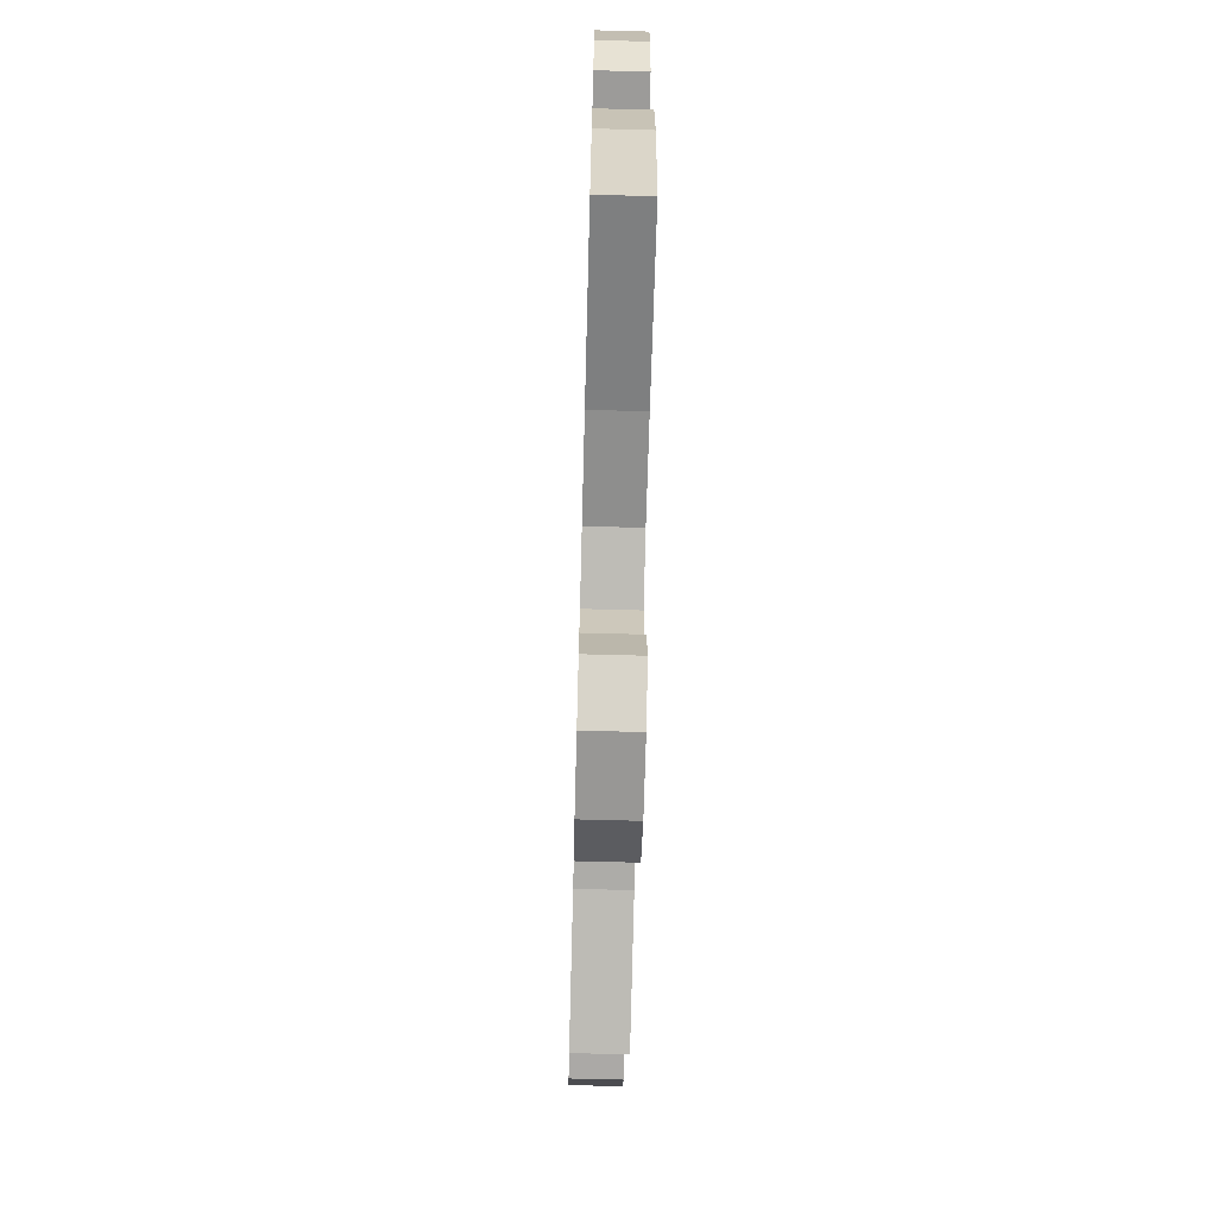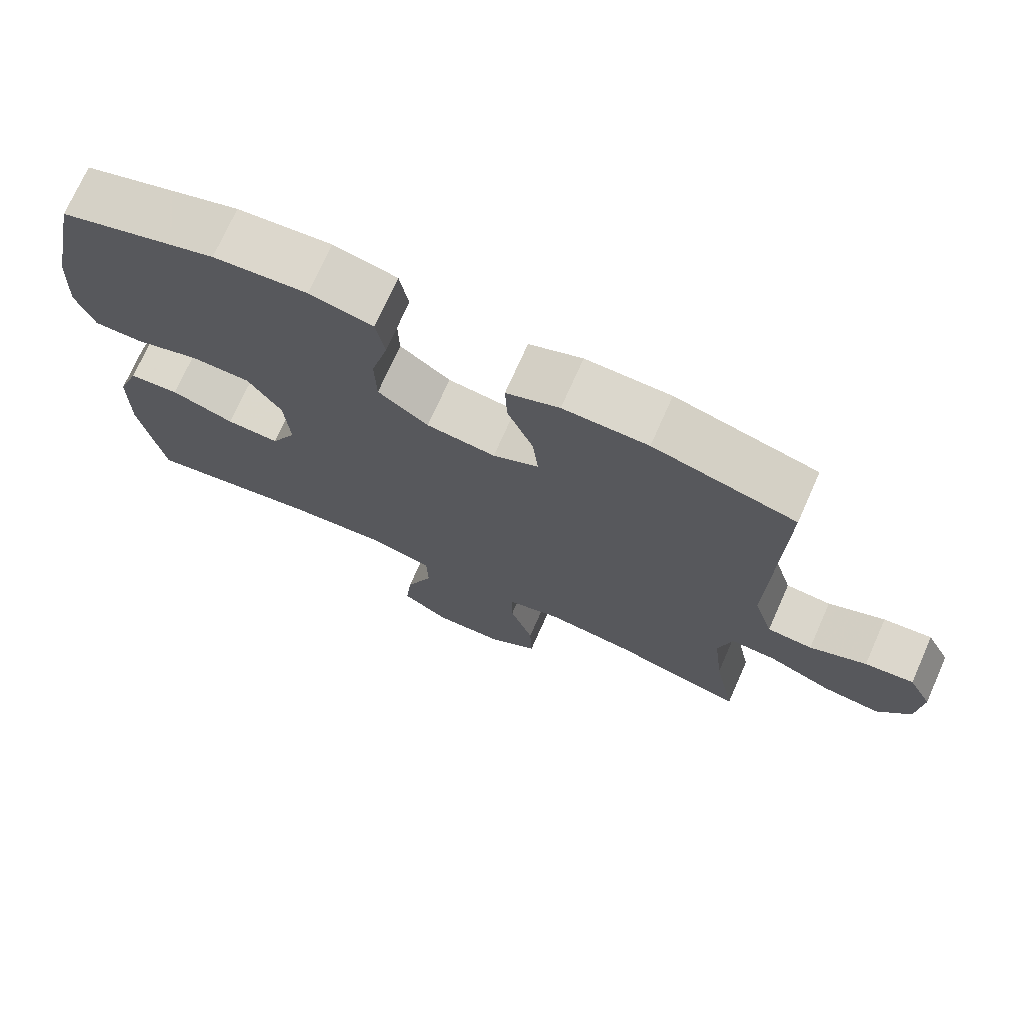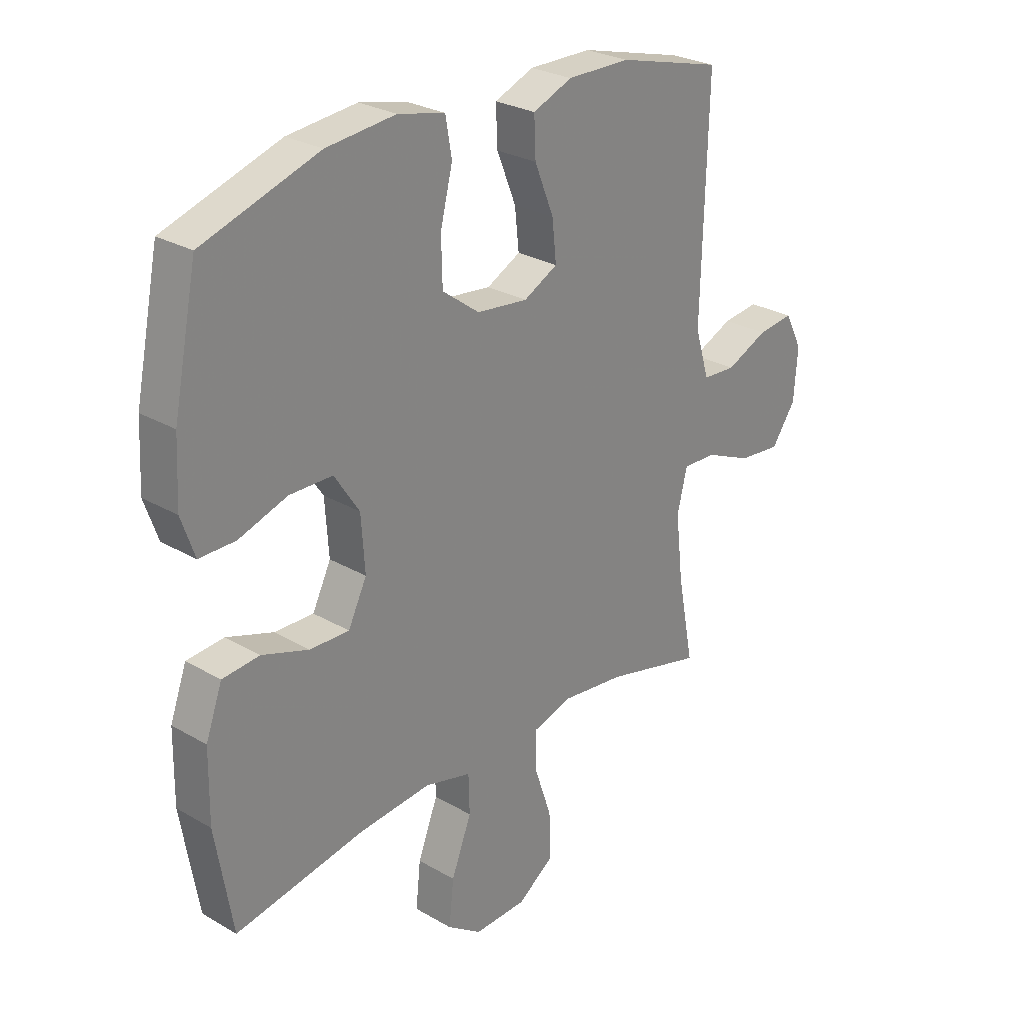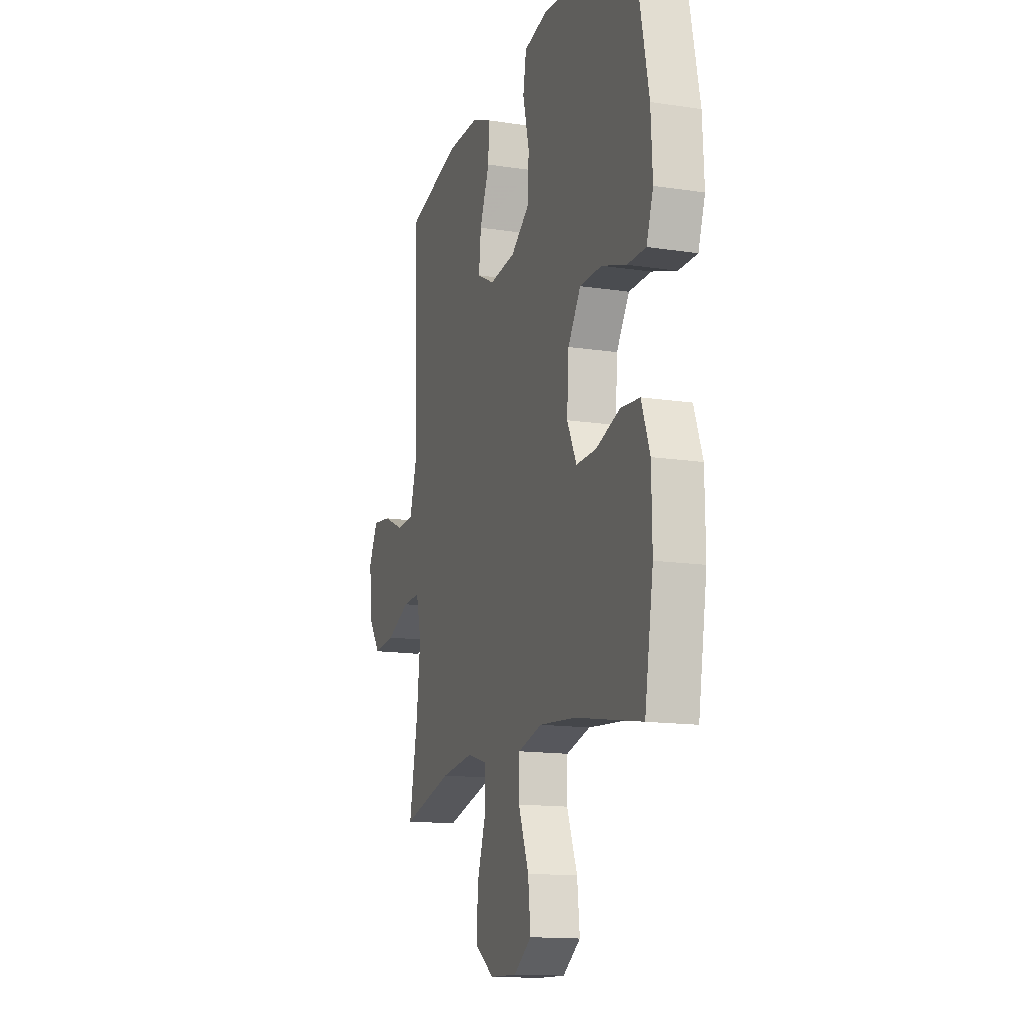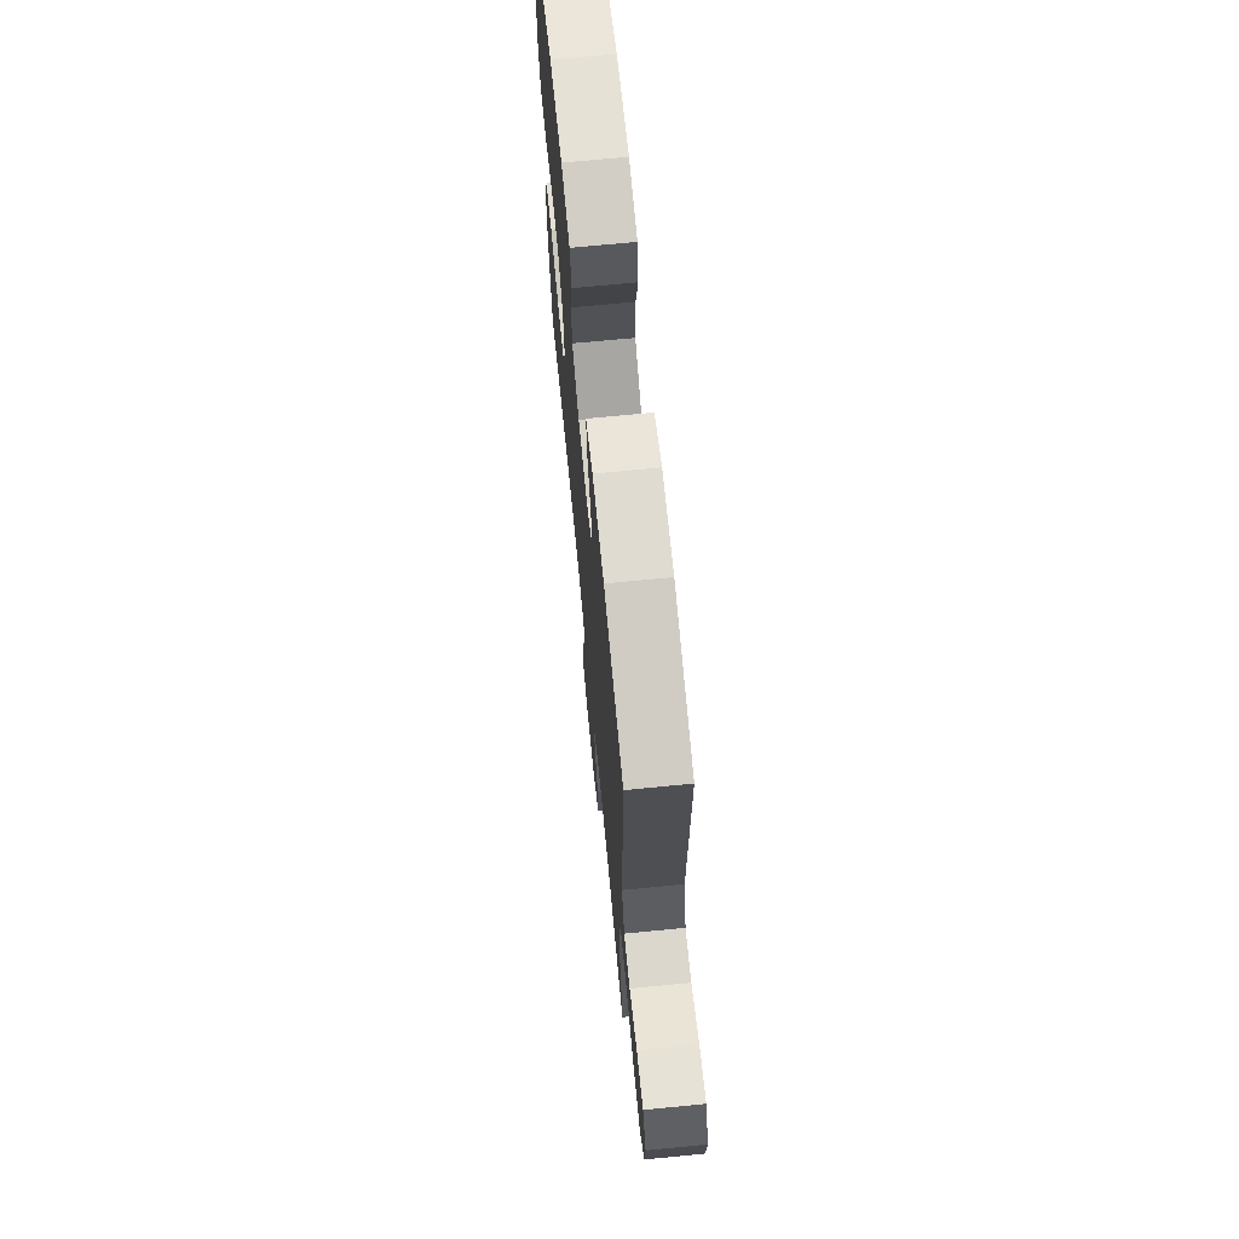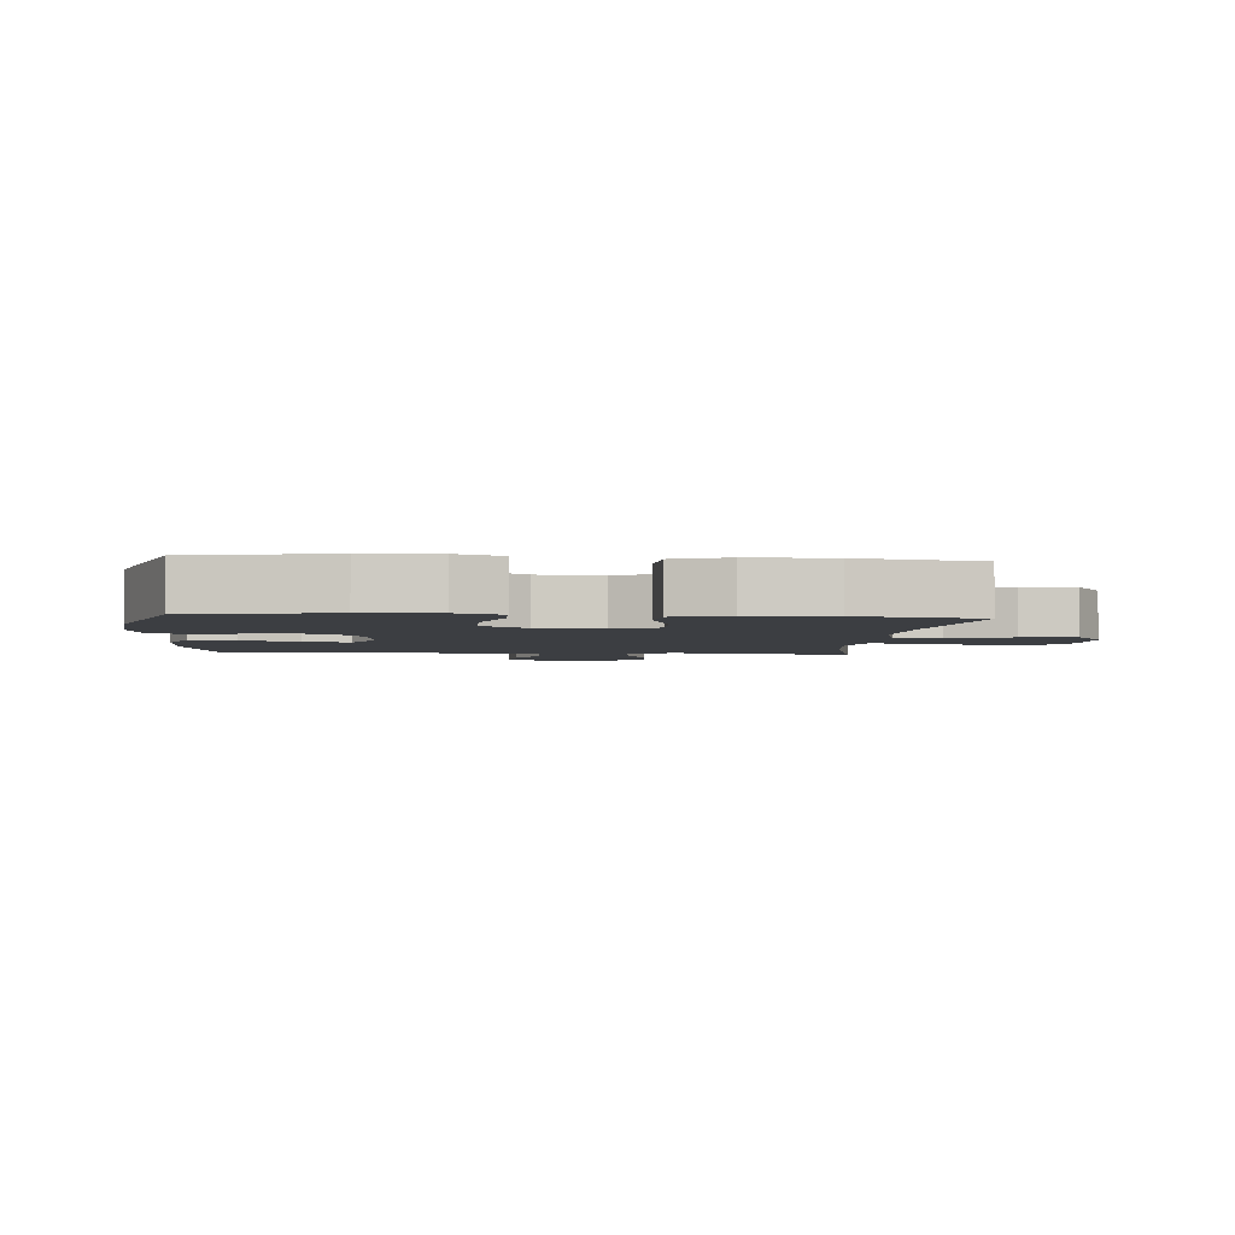
<metadata>
{"format":"obj","ext":"obj","renderer":"f3d","projection":"perspective","resolution":1024,"background":"white","views":[{"elev":-69.9,"azim":88.5,"up":"+Z"},{"elev":73.1,"azim":-156.0,"up":"+Z"},{"elev":27.2,"azim":132.0,"up":"+Z"},{"elev":-14.3,"azim":71.4,"up":"+Z"},{"elev":69.7,"azim":-95.6,"up":"+Z"},{"elev":-3.4,"azim":84.9,"up":"+Y"}]}
</metadata>
<code>
v 0.5 0.07 -0.5
v 0.256 0.07 -0.456
v 0.12 0.07 -0.444
v 0.032 0.07 -0.467
v 0.03 0.07 -0.54
v 0.068 0.07 -0.638
v 0.077 0.07 -0.723
v 0.012 0.07 -0.768
v -0.087 0.07 -0.765
v -0.156 0.07 -0.717
v -0.153 0.07 -0.63
v -0.12 0.07 -0.533
v -0.12 0.07 -0.461
v -0.195 0.07 -0.439
v -0.314 0.07 -0.453
v -0.5 0.07 -0.5
v -0.469 0.07 -0.34
v -0.455 0.07 -0.218
v -0.474 0.07 -0.141
v -0.538 0.07 -0.144
v -0.626 0.07 -0.182
v -0.706 0.07 -0.19
v -0.752 0.07 -0.125
v -0.759 0.07 -0.029
v -0.726 0.07 0.036
v -0.658 0.07 0.028
v -0.579 0.07 -0.007
v -0.516 0.07 -0.003
v -0.489 0.07 0.086
v -0.5 0.07 0.5
v -0.302 0.07 0.552
v -0.184 0.07 0.553
v -0.11 0.07 0.523
v -0.113 0.07 0.452
v -0.149 0.07 0.363
v -0.157 0.07 0.289
v -0.093 0.07 0.256
v 0.003 0.07 0.267
v 0.073 0.07 0.319
v 0.075 0.07 0.404
v 0.052 0.07 0.496
v 0.064 0.07 0.564
v 0.152 0.07 0.584
v 0.282 0.07 0.571
v 0.5 0.07 0.5
v 0.545 0.07 0.281
v 0.551 0.07 0.166
v 0.526 0.07 0.094
v 0.458 0.07 0.094
v 0.367 0.07 0.124
v 0.286 0.07 0.123
v 0.239 0.07 0.052
v 0.232 0.07 -0.049
v 0.267 0.07 -0.12
v 0.341 0.07 -0.118
v 0.429 0.07 -0.088
v 0.499 0.07 -0.094
v 0.53 0.07 -0.179
v 0.532 0.07 -0.309
v 0.5 0 -0.5
v 0.256 0 -0.456
v 0.12 0 -0.444
v 0.032 0 -0.467
v 0.03 0 -0.54
v 0.068 0 -0.638
v 0.077 0 -0.723
v 0.012 0 -0.768
v -0.087 0 -0.765
v -0.156 0 -0.717
v -0.153 0 -0.63
v -0.12 0 -0.533
v -0.12 0 -0.461
v -0.195 0 -0.439
v -0.314 0 -0.453
v -0.5 0 -0.5
v -0.469 0 -0.34
v -0.455 0 -0.218
v -0.474 0 -0.141
v -0.538 0 -0.144
v -0.626 0 -0.182
v -0.706 0 -0.19
v -0.752 0 -0.125
v -0.759 0 -0.029
v -0.726 0 0.036
v -0.658 0 0.028
v -0.579 0 -0.007
v -0.516 0 -0.003
v -0.489 0 0.086
v -0.5 0 0.5
v -0.302 0 0.552
v -0.184 0 0.553
v -0.11 0 0.523
v -0.113 0 0.452
v -0.149 0 0.363
v -0.157 0 0.289
v -0.093 0 0.256
v 0.003 0 0.267
v 0.073 0 0.319
v 0.075 0 0.404
v 0.052 0 0.496
v 0.064 0 0.564
v 0.152 0 0.584
v 0.282 0 0.571
v 0.5 0 0.5
v 0.545 0 0.281
v 0.551 0 0.166
v 0.526 0 0.094
v 0.458 0 0.094
v 0.367 0 0.124
v 0.286 0 0.123
v 0.239 0 0.052
v 0.232 0 -0.049
v 0.267 0 -0.12
v 0.341 0 -0.118
v 0.429 0 -0.088
v 0.499 0 -0.094
v 0.53 0 -0.179
v 0.532 0 -0.309
f 58 59 1 2
f 55 56 57 58
f 54 55 58 2
f 53 54 2 3
f 52 53 3 4
f 47 48 49 50
f 47 50 51
f 46 47 51
f 45 46 51
f 44 45 51 52
f 40 41 42 43
f 39 40 43 44
f 32 33 34 35
f 32 35 36
f 29 30 31 32
f 28 29 32 36
f 24 25 26 27
f 24 27 28
f 23 24 28
f 20 21 22 23
f 19 20 23 28
f 15 16 17
f 14 15 17 18
f 13 14 18 19
f 9 10 11 12
f 9 12 13
f 8 9 13
f 5 6 7 8
f 4 5 8 13
f 39 44 52 4
f 19 28 36 37
f 19 37 38
f 19 38 39
f 4 13 19 39
f 61 60 118 117
f 117 116 115 114
f 61 117 114 113
f 62 61 113 112
f 63 62 112 111
f 109 108 107 106
f 110 109 106
f 110 106 105
f 110 105 104
f 111 110 104 103
f 102 101 100 99
f 103 102 99 98
f 94 93 92 91
f 95 94 91
f 91 90 89 88
f 95 91 88 87
f 86 85 84 83
f 87 86 83
f 87 83 82
f 82 81 80 79
f 87 82 79 78
f 76 75 74
f 77 76 74 73
f 78 77 73 72
f 71 70 69 68
f 72 71 68
f 72 68 67
f 67 66 65 64
f 72 67 64 63
f 63 111 103 98
f 96 95 87 78
f 97 96 78
f 98 97 78
f 98 78 72 63
f 1 60 61 2
f 2 61 62 3
f 3 62 63 4
f 4 63 64 5
f 5 64 65 6
f 6 65 66 7
f 7 66 67 8
f 8 67 68 9
f 9 68 69 10
f 10 69 70 11
f 11 70 71 12
f 12 71 72 13
f 13 72 73 14
f 14 73 74 15
f 15 74 75 16
f 16 75 76 17
f 17 76 77 18
f 18 77 78 19
f 19 78 79 20
f 20 79 80 21
f 21 80 81 22
f 22 81 82 23
f 23 82 83 24
f 24 83 84 25
f 25 84 85 26
f 26 85 86 27
f 27 86 87 28
f 28 87 88 29
f 29 88 89 30
f 30 89 90 31
f 31 90 91 32
f 32 91 92 33
f 33 92 93 34
f 34 93 94 35
f 35 94 95 36
f 36 95 96 37
f 37 96 97 38
f 38 97 98 39
f 39 98 99 40
f 40 99 100 41
f 41 100 101 42
f 42 101 102 43
f 43 102 103 44
f 44 103 104 45
f 45 104 105 46
f 46 105 106 47
f 47 106 107 48
f 48 107 108 49
f 49 108 109 50
f 50 109 110 51
f 51 110 111 52
f 52 111 112 53
f 53 112 113 54
f 54 113 114 55
f 55 114 115 56
f 56 115 116 57
f 57 116 117 58
f 58 117 118 59
f 59 118 60 1

</code>
